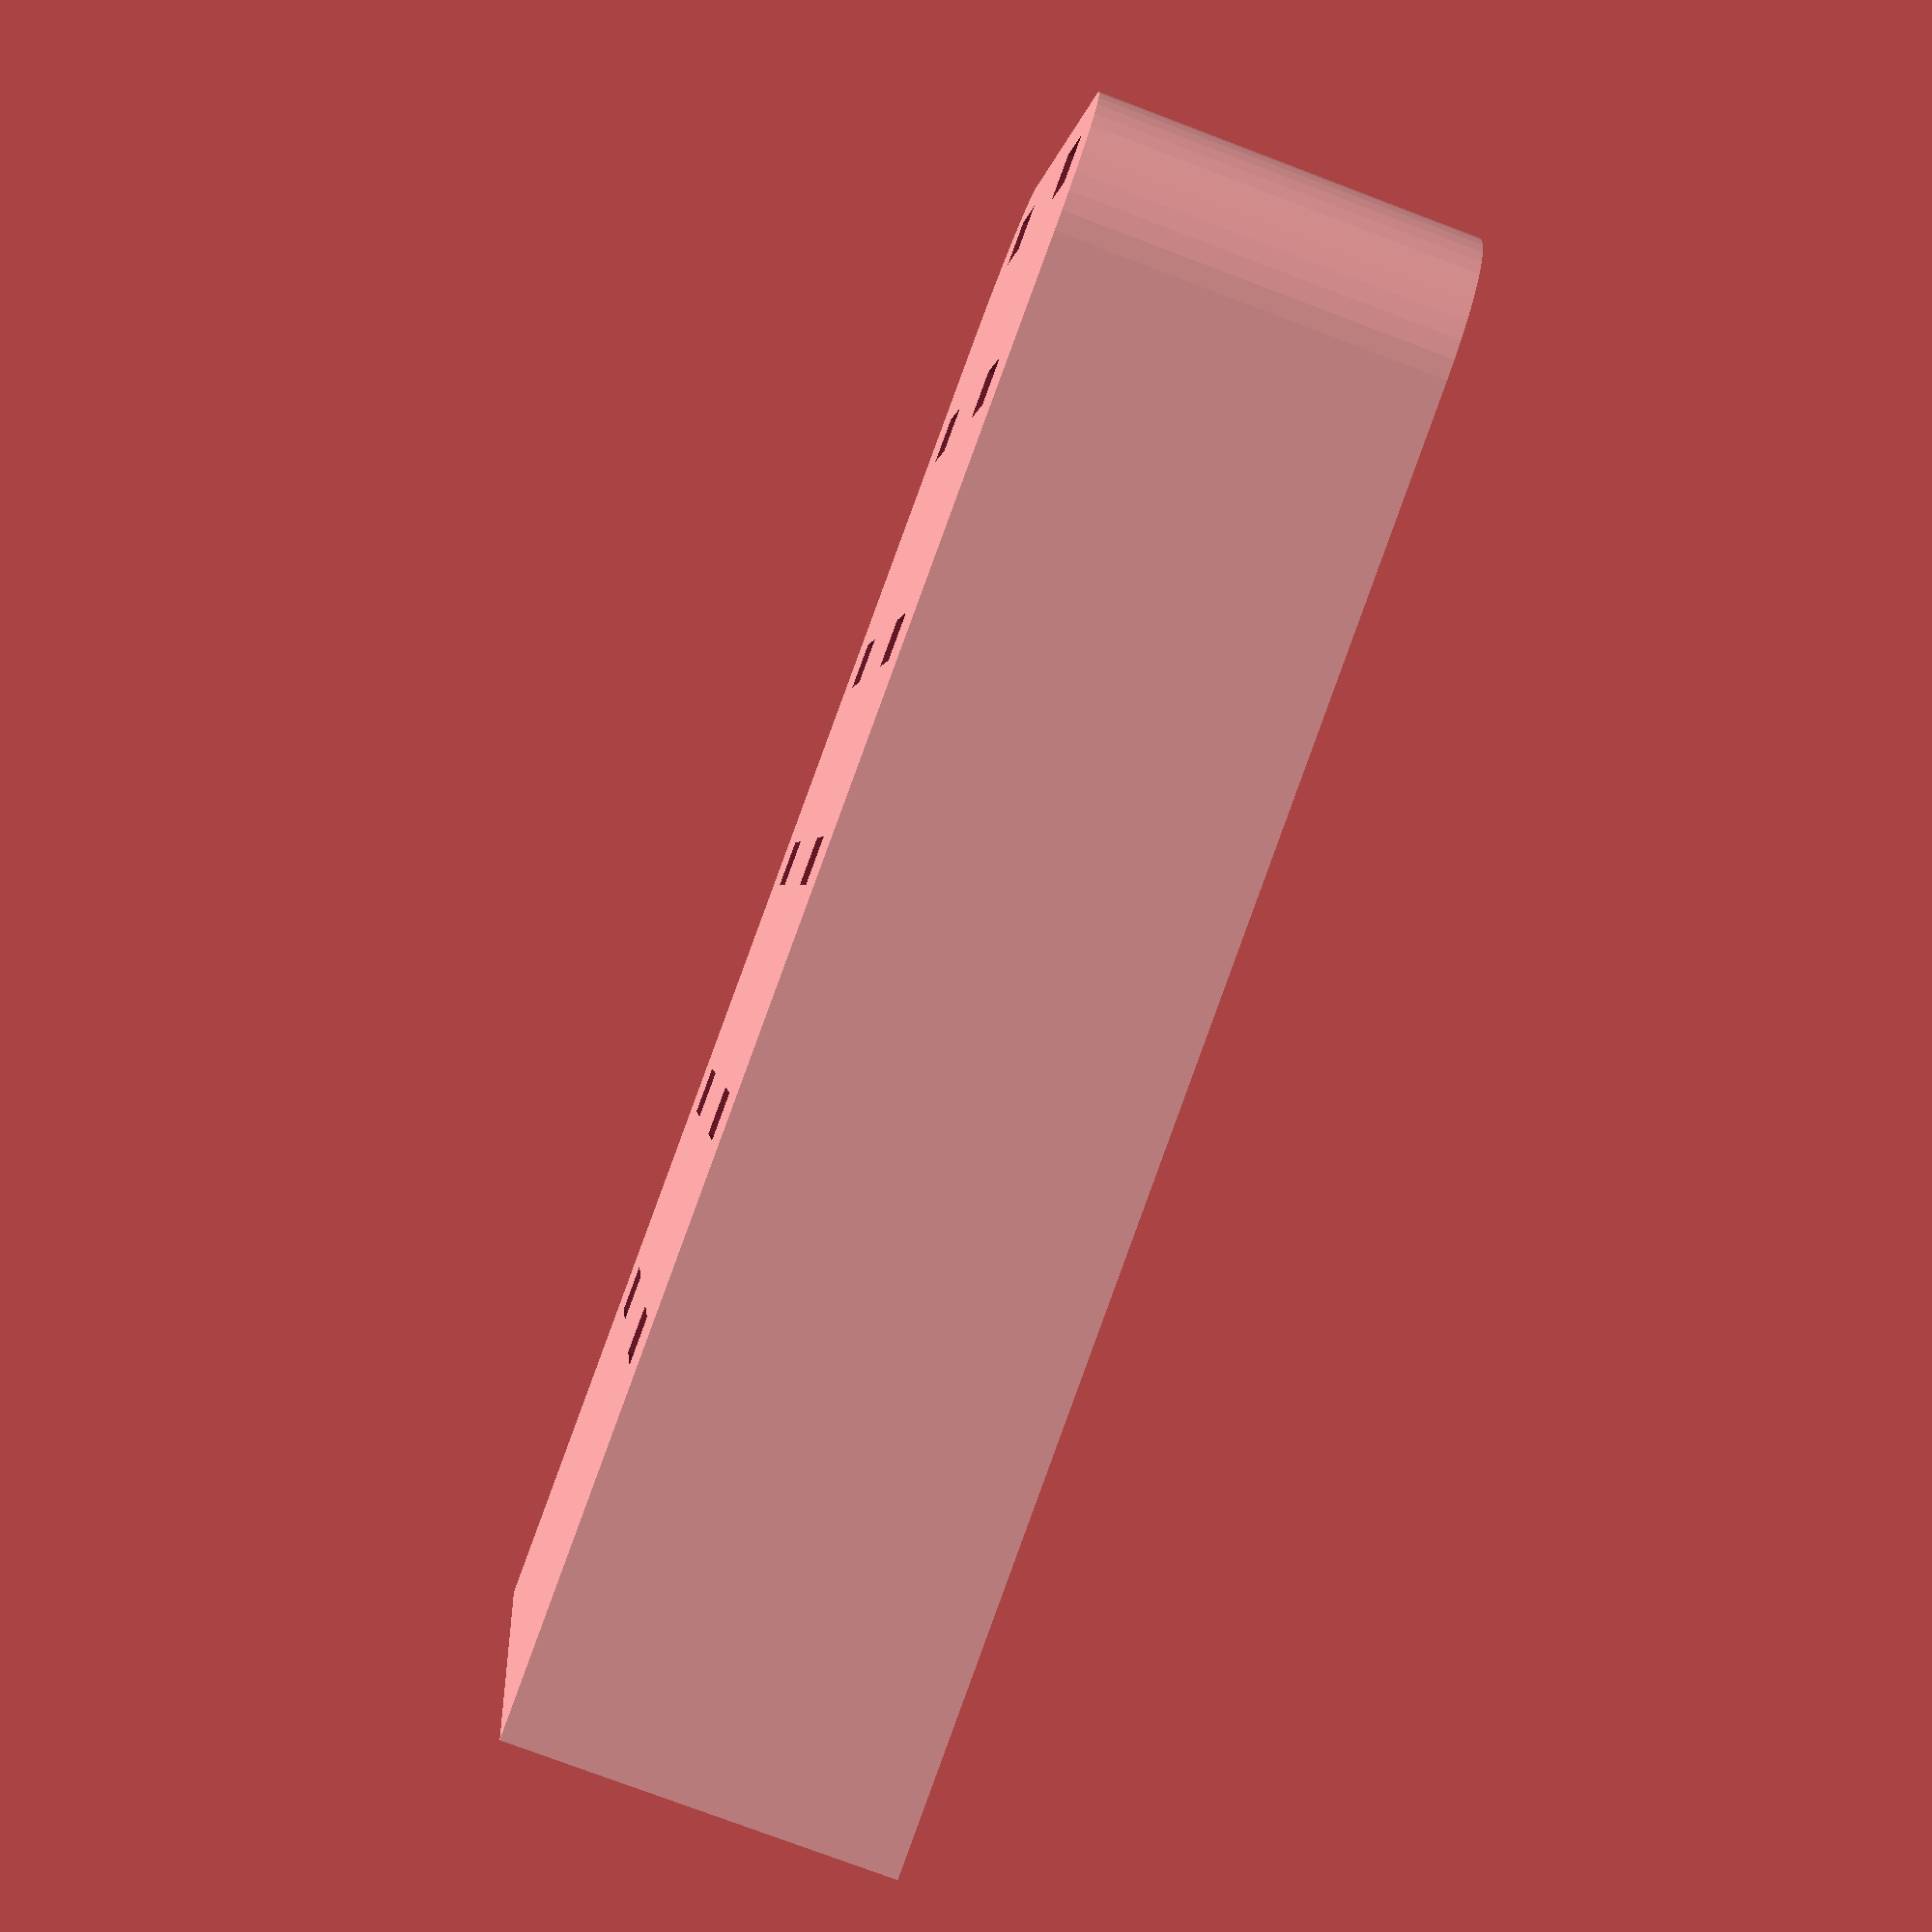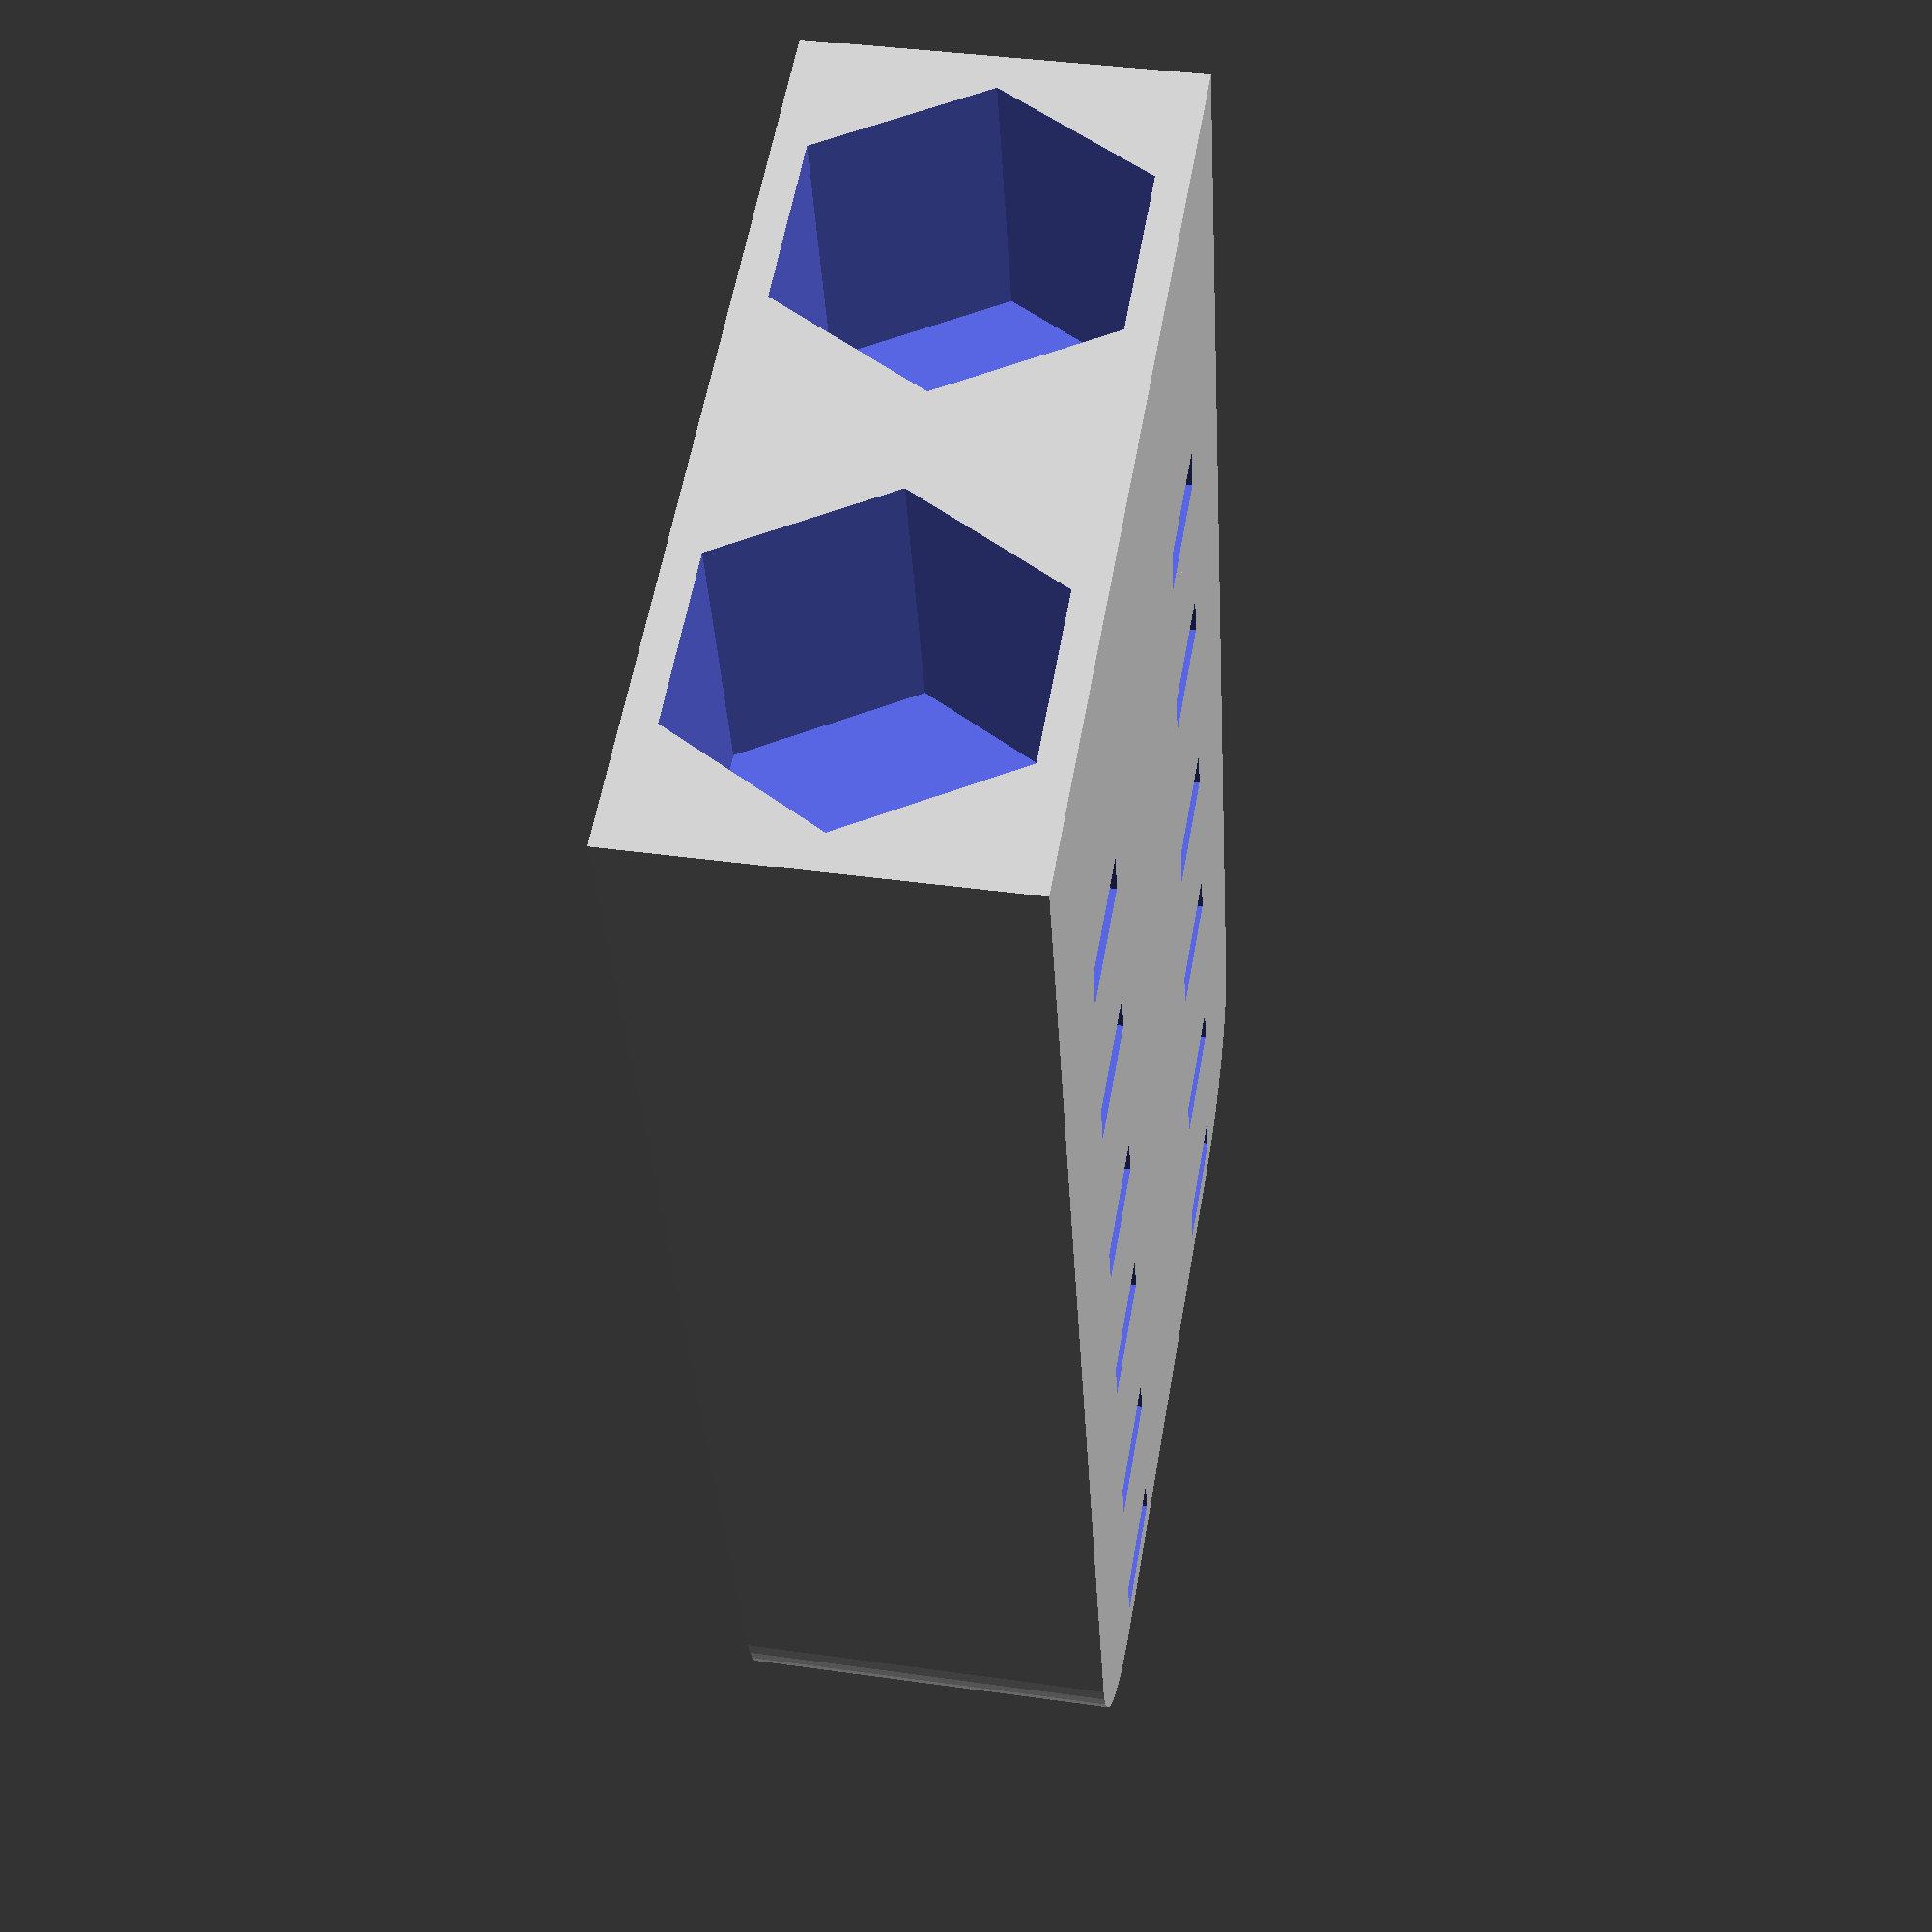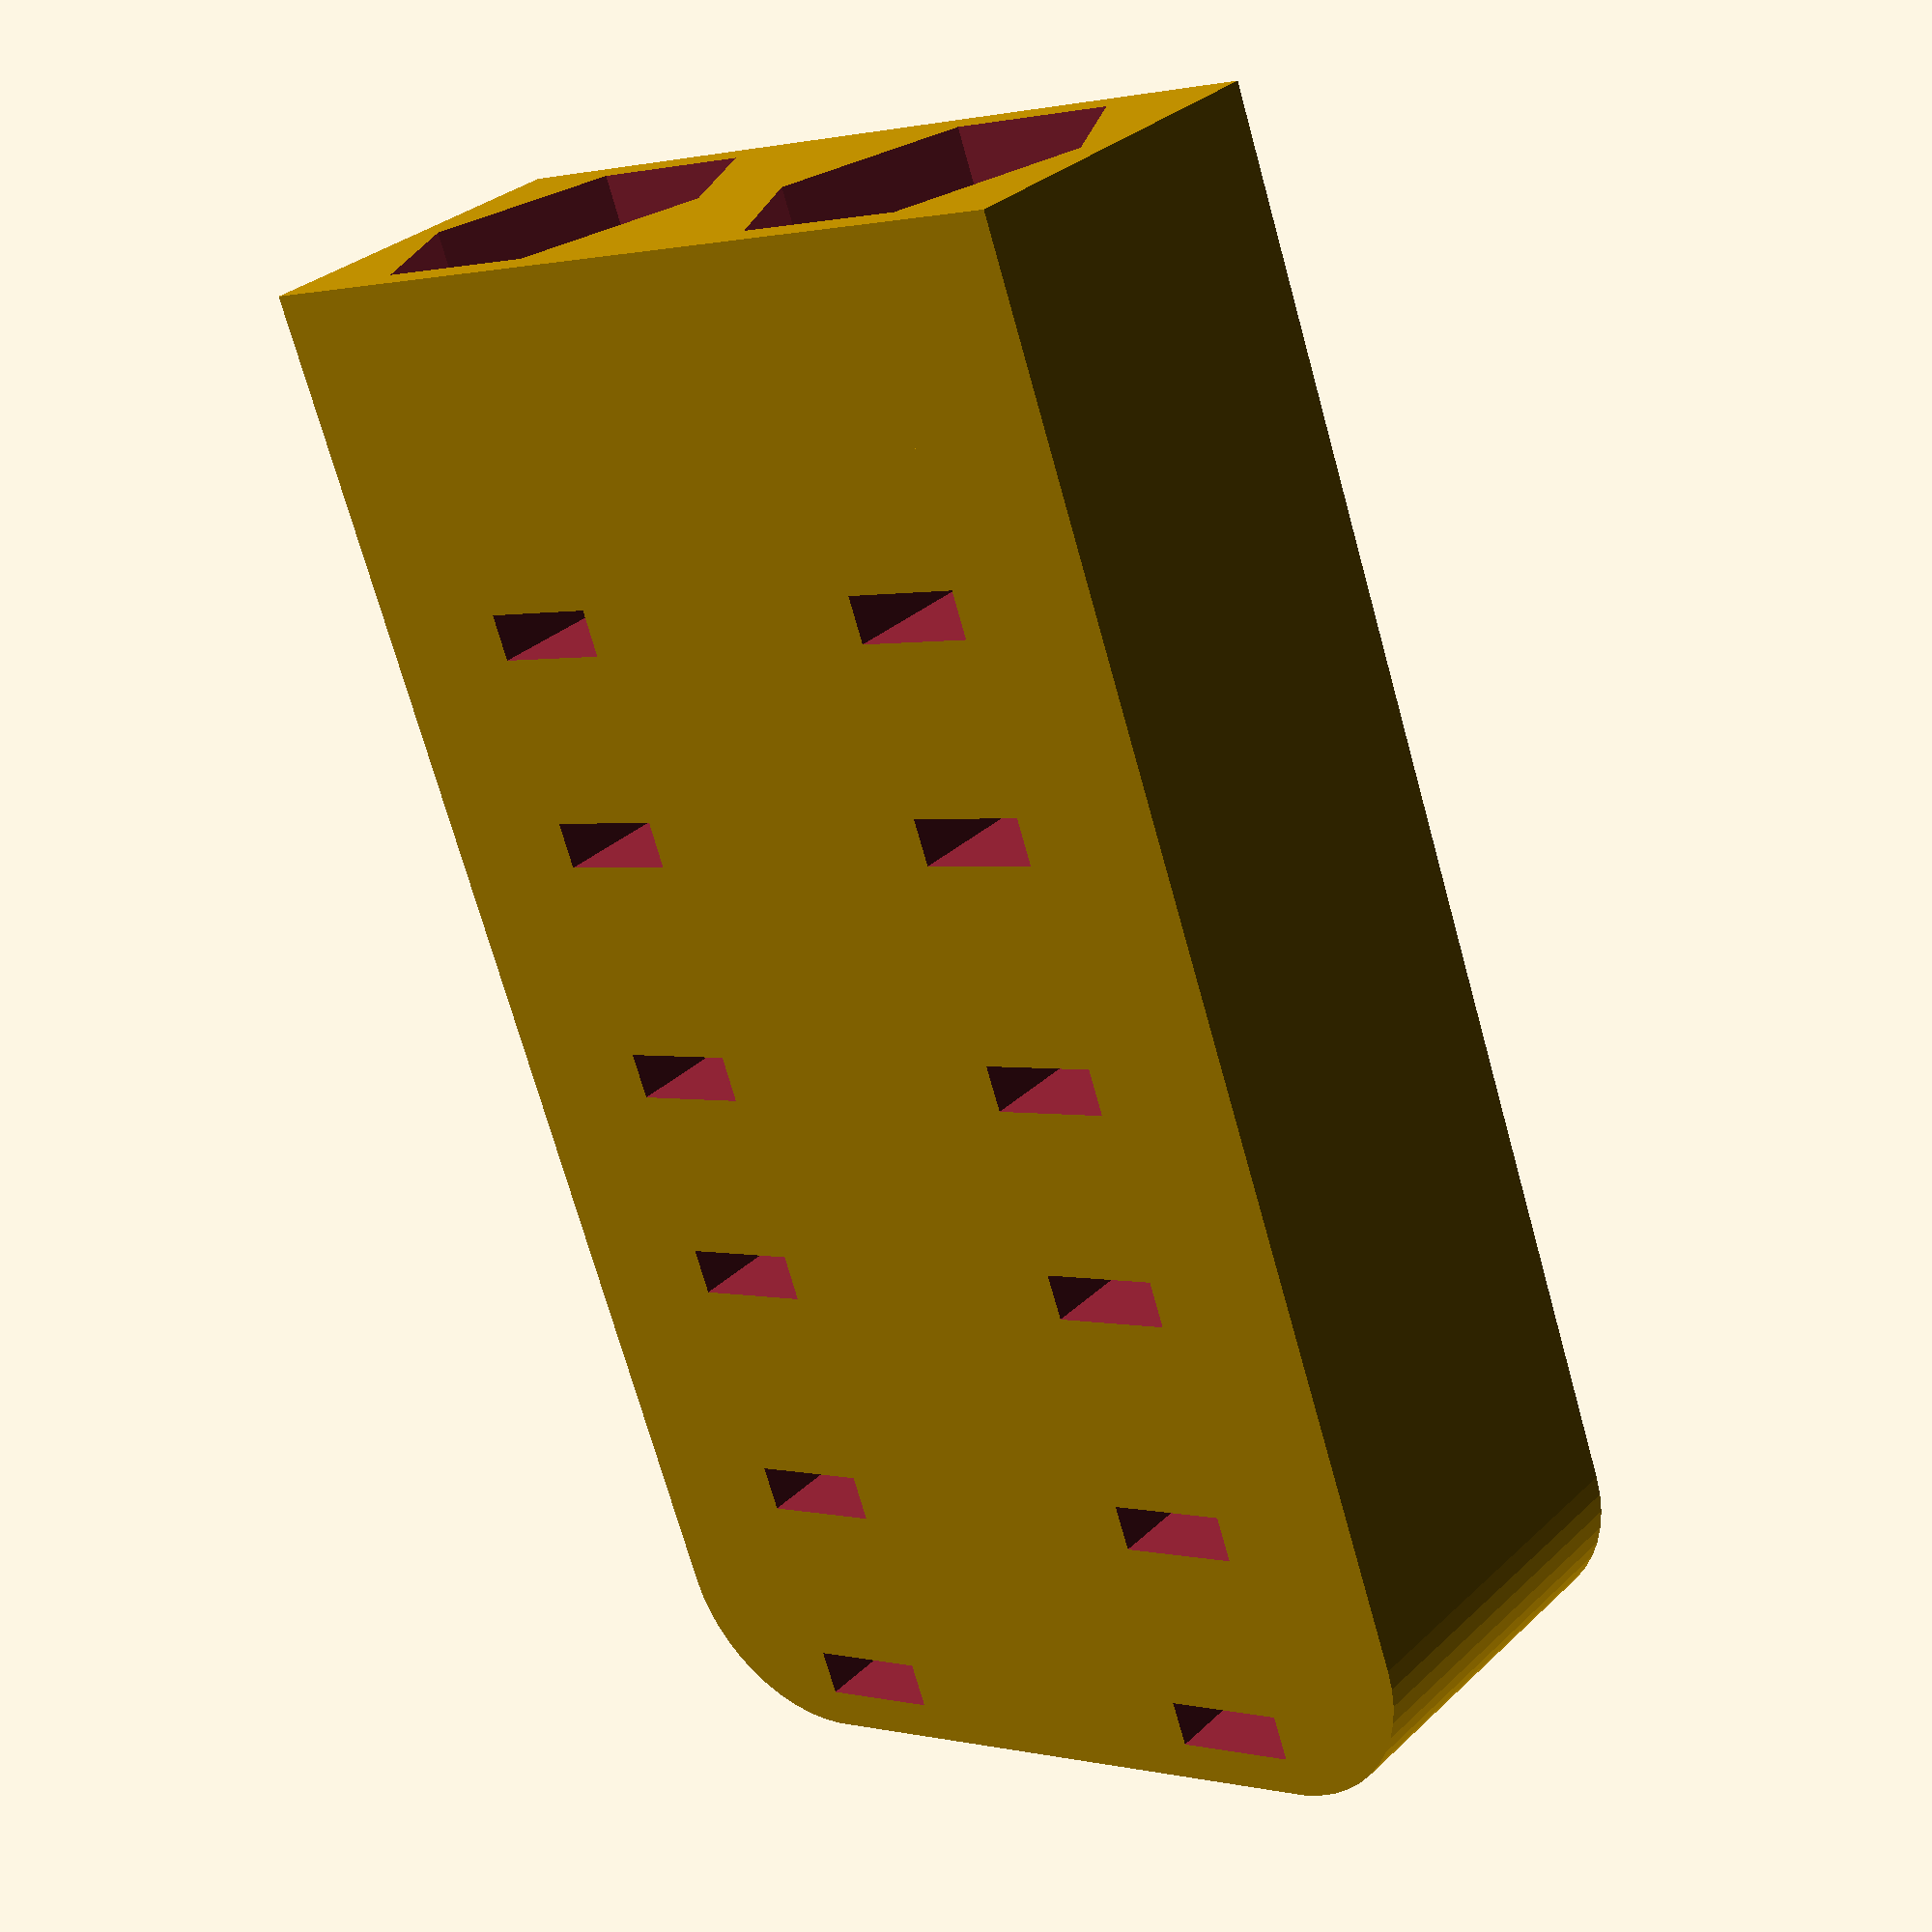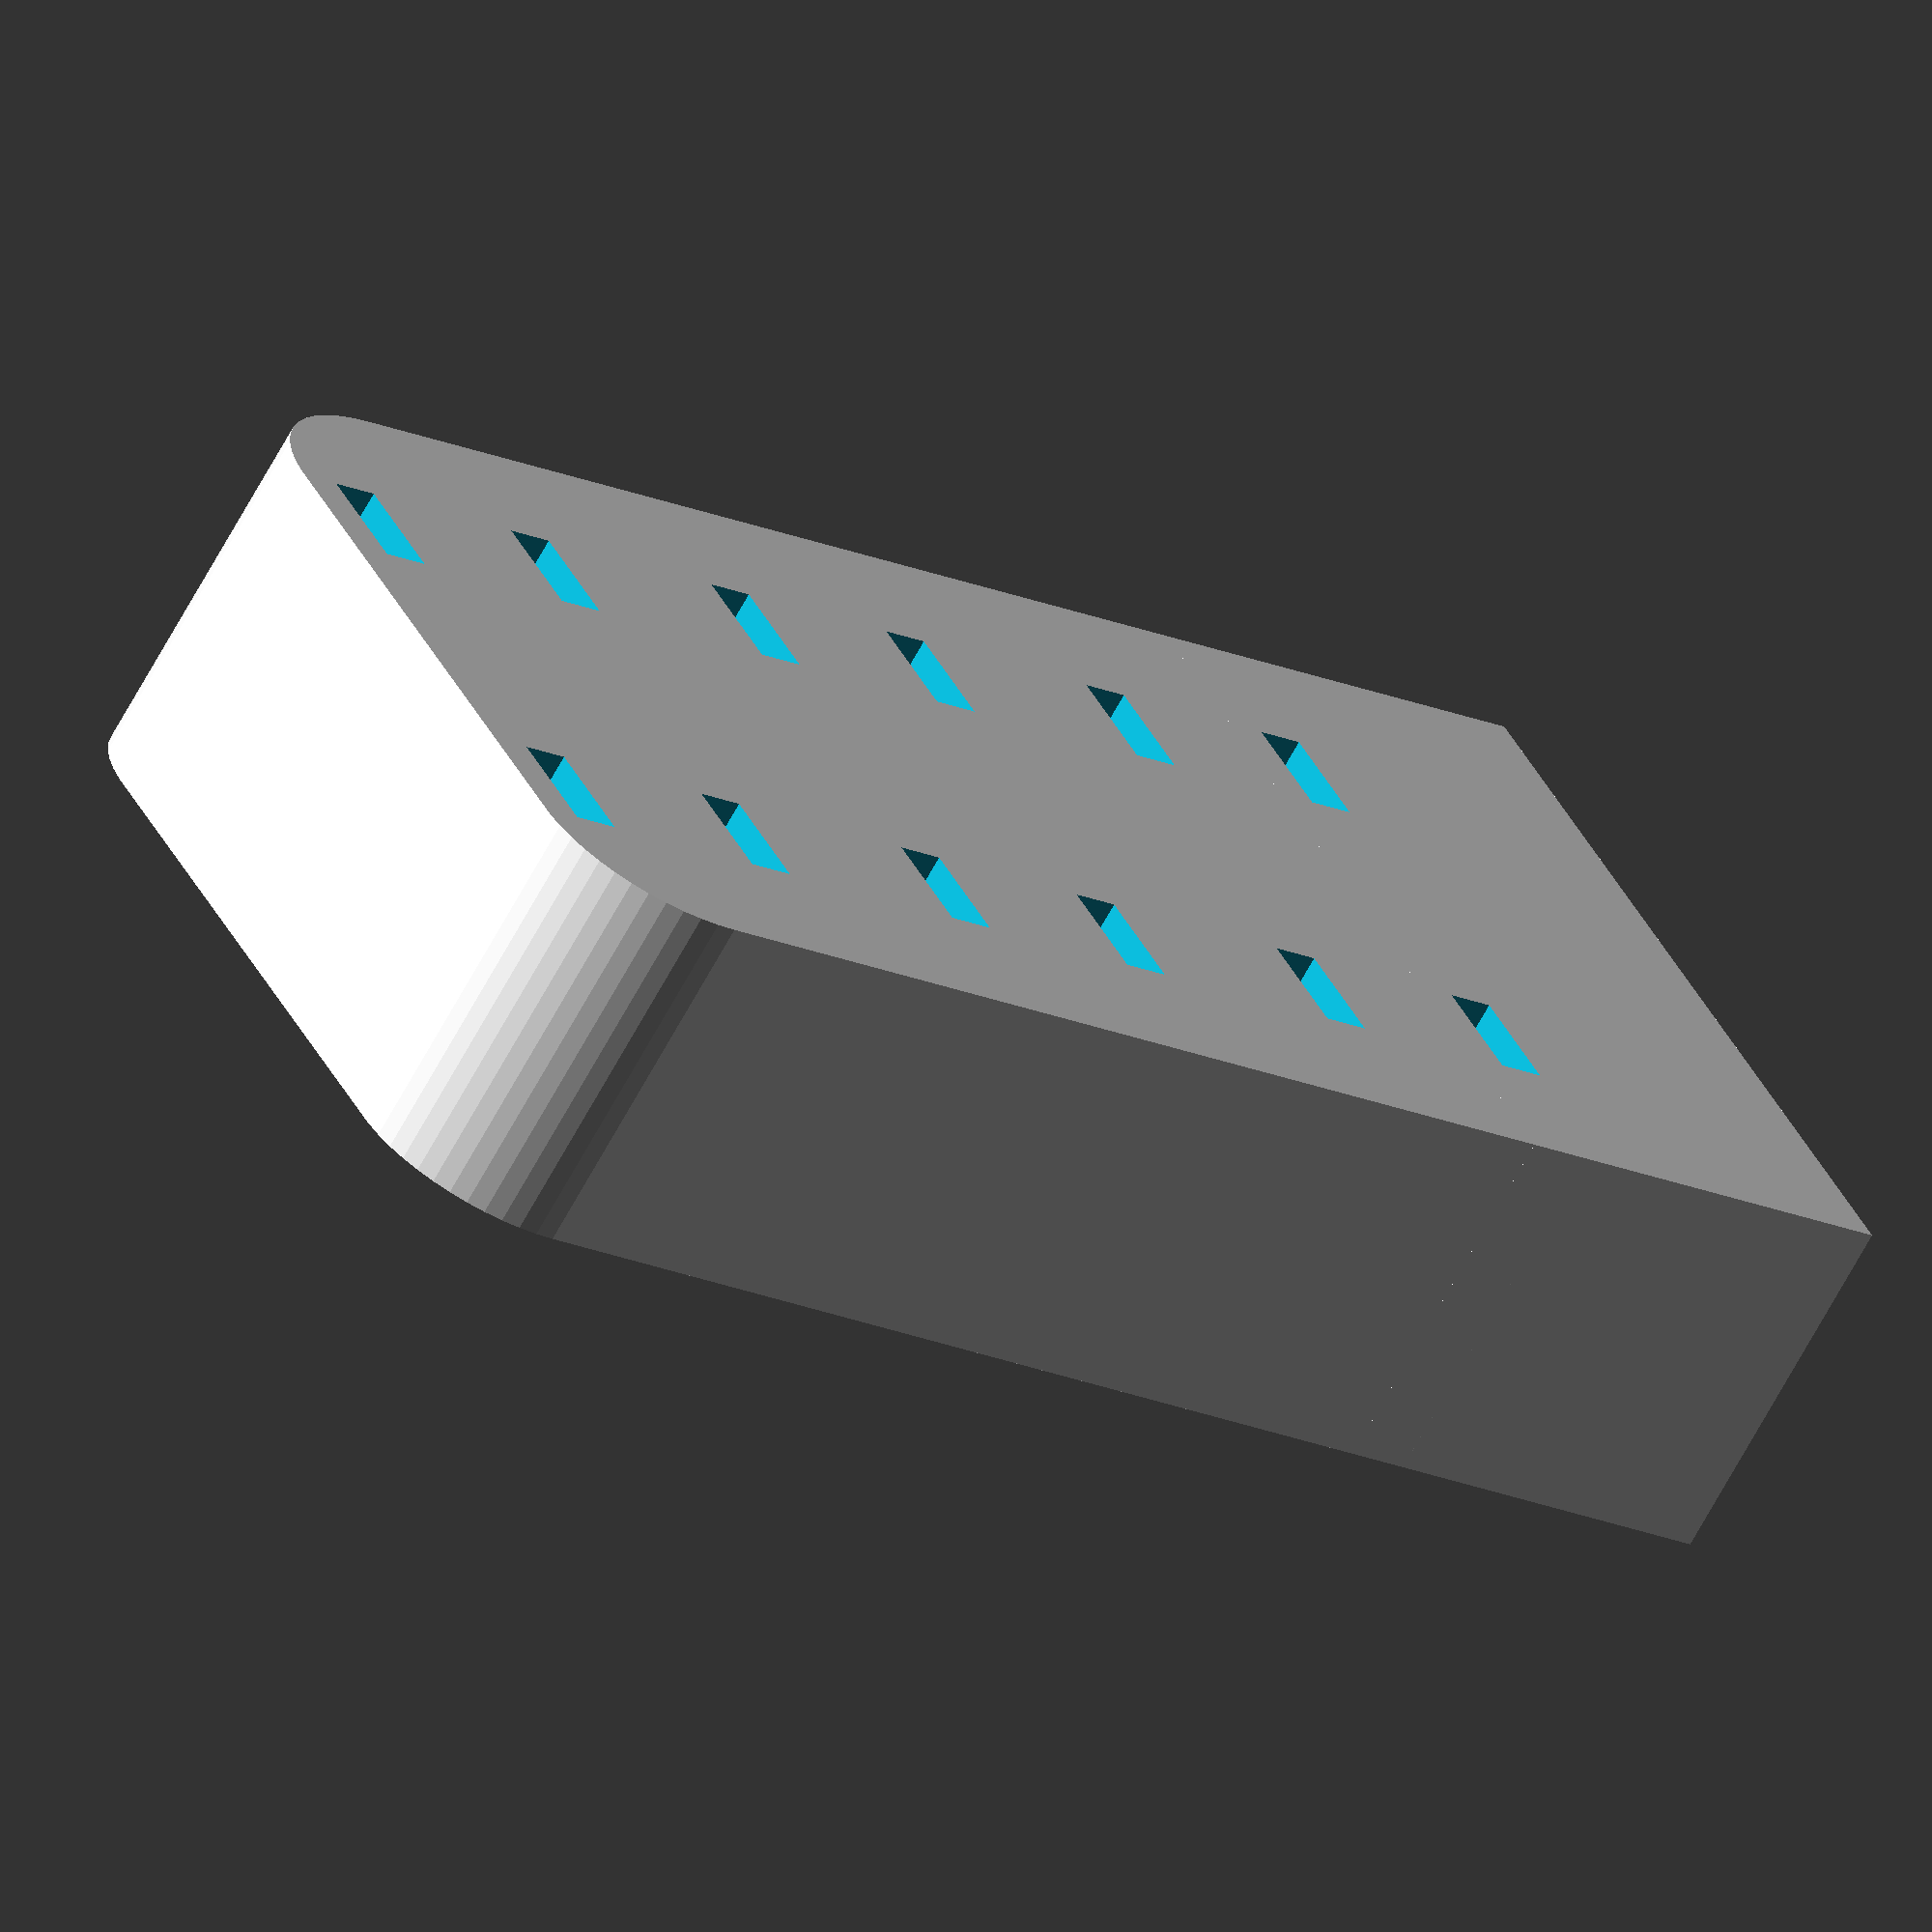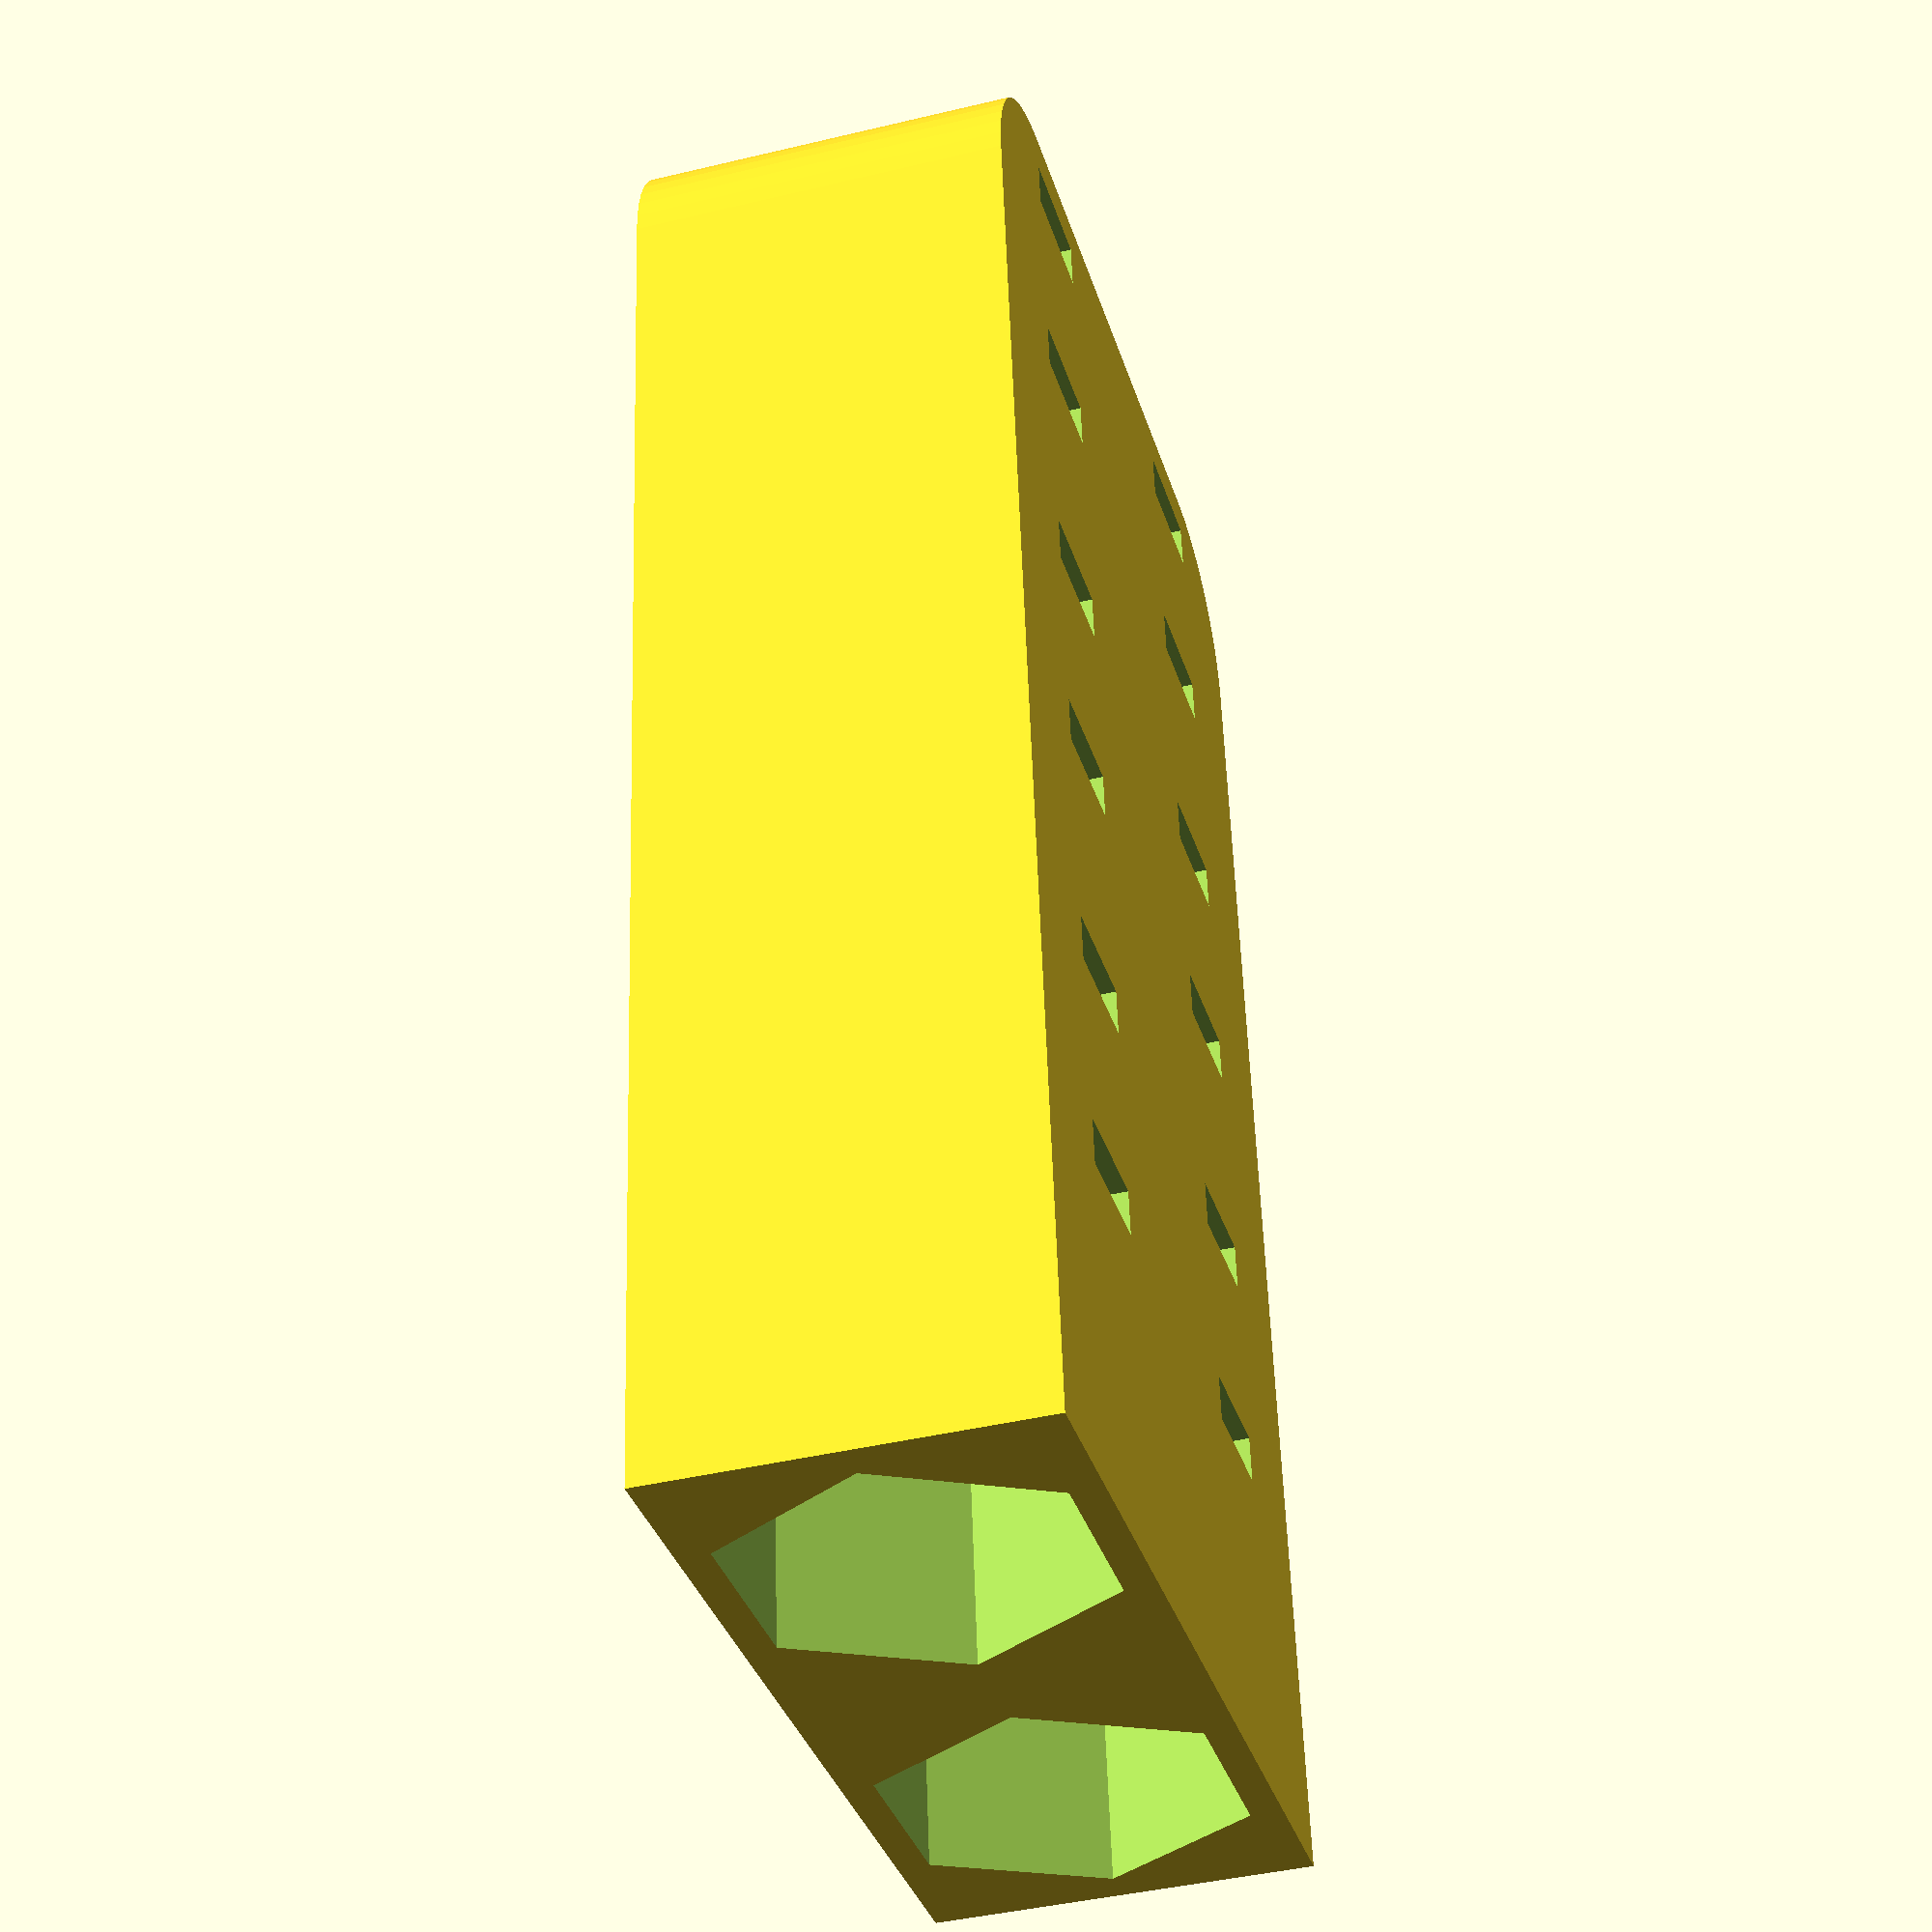
<openscad>
$fn = 50;


difference() {
	union() {
		translate(v = [0, 28.5000000000, -6.0000000000]) {
			hull() {
				translate(v = [-9.5000000000, 17.0000000000, 0]) {
					cylinder(h = 12, r = 5);
				}
				translate(v = [9.5000000000, 17.0000000000, 0]) {
					cylinder(h = 12, r = 5);
				}
				translate(v = [-9.5000000000, -17.0000000000, 0]) {
					cylinder(h = 12, r = 5);
				}
				translate(v = [9.5000000000, -17.0000000000, 0]) {
					cylinder(h = 12, r = 5);
				}
			}
		}
		translate(v = [0, 28.5000000000, -6.0000000000]) {
			hull() {
				translate(v = [-9.5000000000, 17.0000000000, 0]) {
					cylinder(h = 12, r = 5);
				}
				translate(v = [9.5000000000, 17.0000000000, 0]) {
					cylinder(h = 12, r = 5);
				}
				translate(v = [-9.5000000000, -17.0000000000, 0]) {
					cylinder(h = 12, r = 5);
				}
				translate(v = [9.5000000000, -17.0000000000, 0]) {
					cylinder(h = 12, r = 5);
				}
			}
		}
		translate(v = [-14.5000000000, 0, -6.0000000000]) {
			cube(size = [29, 13.5000000000, 12]);
		}
	}
	union() {
		translate(v = [-7.5000000000, 9, 0]) {
			rotate(a = [0, 0, 0]) {
				difference() {
					union() {
						rotate(a = [90, 0, 0]) {
							linear_extrude(height = 13.5000000000) {
								polygon(points = [[5.7700000000, 0.0000000000], [2.8850000000, 4.9969665798], [-2.8850000000, 4.9969665798], [-5.7700000000, 0.0000000000], [-2.8850000000, -4.9969665798], [2.8850000000, -4.9969665798]]);
							}
						}
					}
					union();
				}
			}
		}
		translate(v = [7.5000000000, 9, 0]) {
			rotate(a = [0, 0, 0]) {
				difference() {
					union() {
						rotate(a = [90, 0, 0]) {
							linear_extrude(height = 13.5000000000) {
								polygon(points = [[5.7700000000, 0.0000000000], [2.8850000000, 4.9969665798], [-2.8850000000, 4.9969665798], [-5.7700000000, 0.0000000000], [-2.8850000000, -4.9969665798], [2.8850000000, -4.9969665798]]);
							}
						}
					}
					union();
				}
			}
		}
		translate(v = [-9.5000000000, 10.7500000000, -50]) {
			cube(size = [4, 1.5000000000, 100]);
		}
		translate(v = [-9.5000000000, 17.7500000000, -50]) {
			cube(size = [4, 1.5000000000, 100]);
		}
		translate(v = [-9.5000000000, 25.7500000000, -50]) {
			cube(size = [4, 1.5000000000, 100]);
		}
		translate(v = [-9.5000000000, 32.7500000000, -50]) {
			cube(size = [4, 1.5000000000, 100]);
		}
		translate(v = [-9.5000000000, 40.7500000000, -50]) {
			cube(size = [4, 1.5000000000, 100]);
		}
		translate(v = [-9.5000000000, 47.7500000000, -50]) {
			cube(size = [4, 1.5000000000, 100]);
		}
		translate(v = [-7.5000000000, 8, 0]) {
			rotate(a = [90, 0, 0]) {
				cylinder(h = 8, r = 3.0000000000);
			}
		}
		translate(v = [5.5000000000, 10.7500000000, -50]) {
			cube(size = [4, 1.5000000000, 100]);
		}
		translate(v = [5.5000000000, 17.7500000000, -50]) {
			cube(size = [4, 1.5000000000, 100]);
		}
		translate(v = [5.5000000000, 25.7500000000, -50]) {
			cube(size = [4, 1.5000000000, 100]);
		}
		translate(v = [5.5000000000, 32.7500000000, -50]) {
			cube(size = [4, 1.5000000000, 100]);
		}
		translate(v = [5.5000000000, 40.7500000000, -50]) {
			cube(size = [4, 1.5000000000, 100]);
		}
		translate(v = [5.5000000000, 47.7500000000, -50]) {
			cube(size = [4, 1.5000000000, 100]);
		}
		translate(v = [7.5000000000, 8, 0]) {
			rotate(a = [90, 0, 0]) {
				cylinder(h = 8, r = 3.0000000000);
			}
		}
	}
}
</openscad>
<views>
elev=77.0 azim=77.1 roll=69.3 proj=p view=solid
elev=321.8 azim=197.6 roll=100.2 proj=p view=wireframe
elev=148.7 azim=19.6 roll=322.6 proj=p view=solid
elev=246.7 azim=296.9 roll=28.4 proj=o view=solid
elev=221.7 azim=186.6 roll=73.8 proj=p view=solid
</views>
